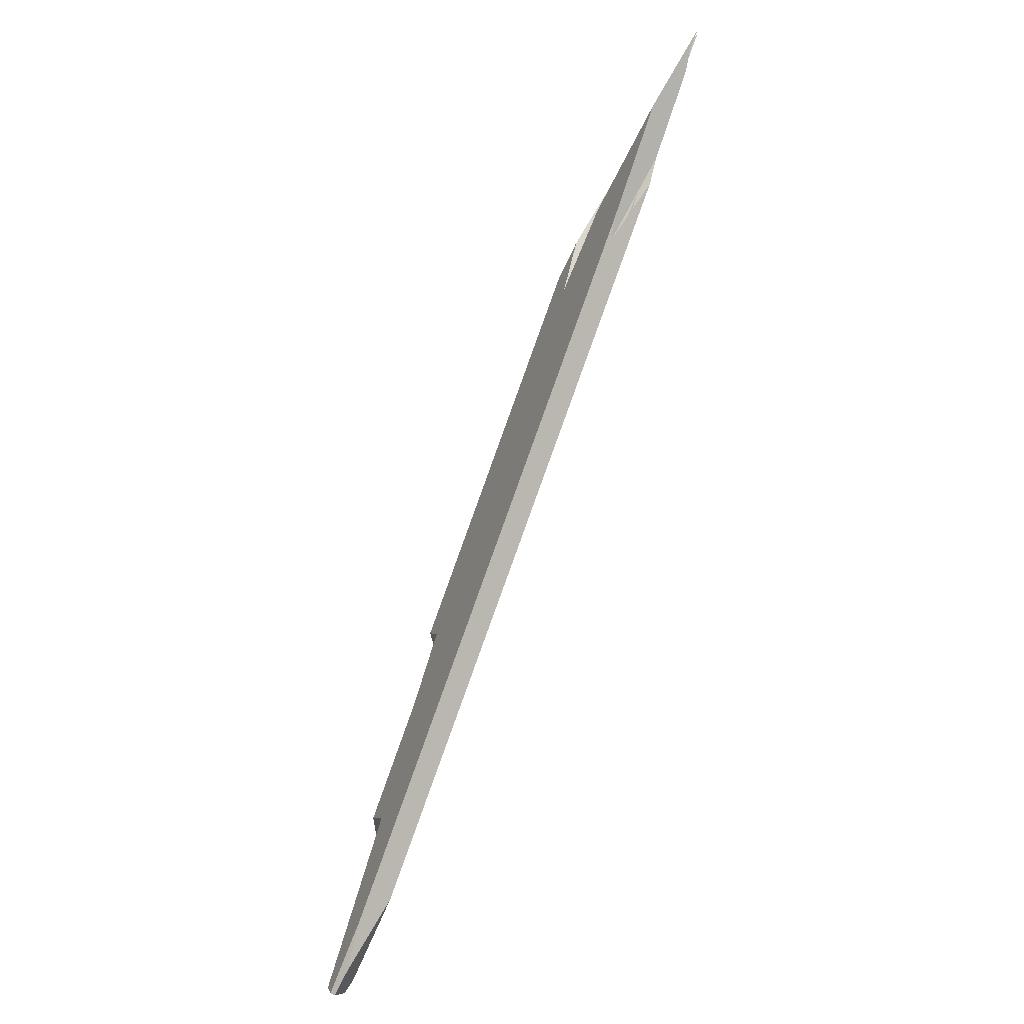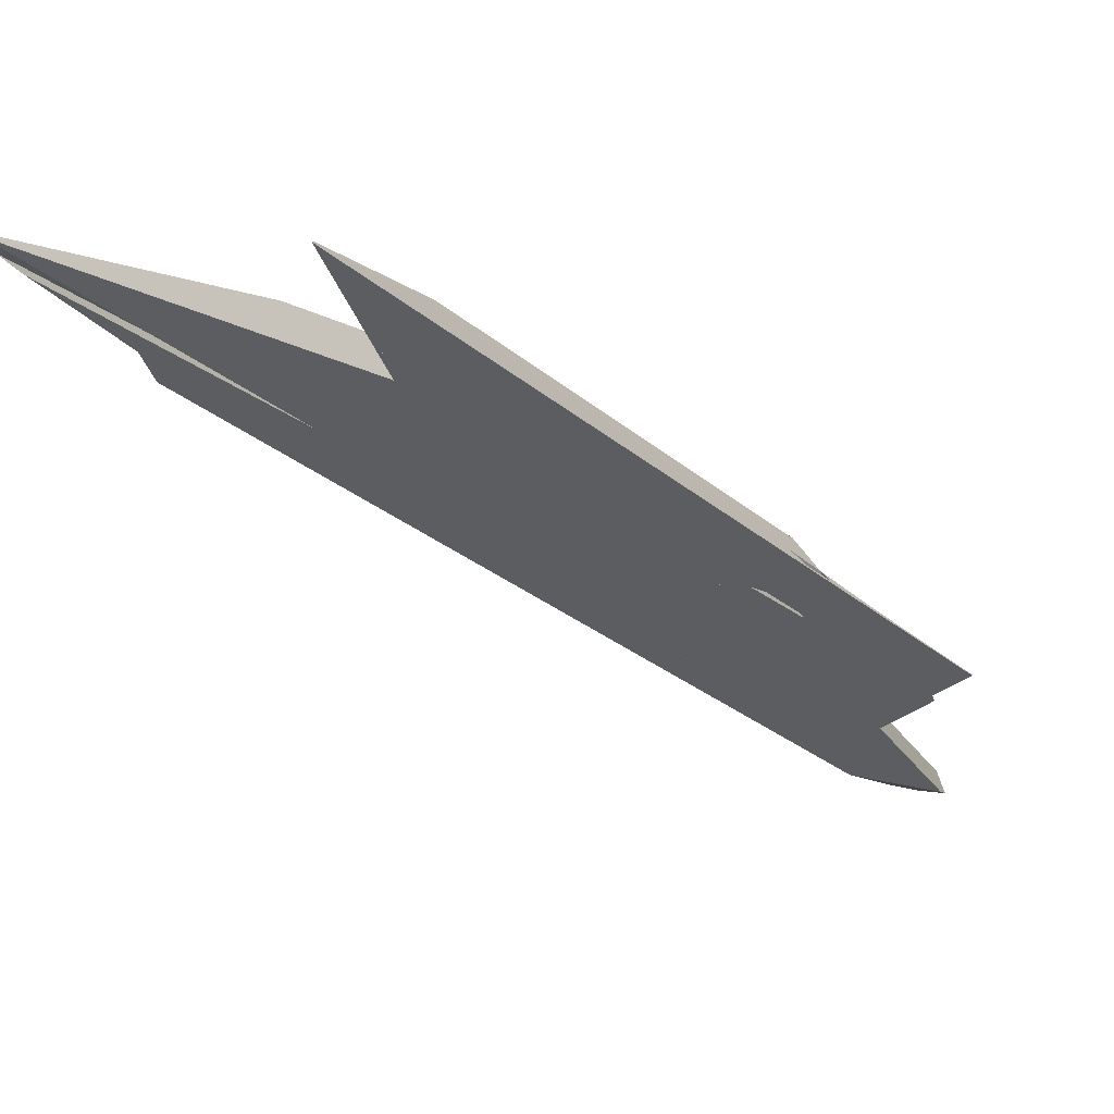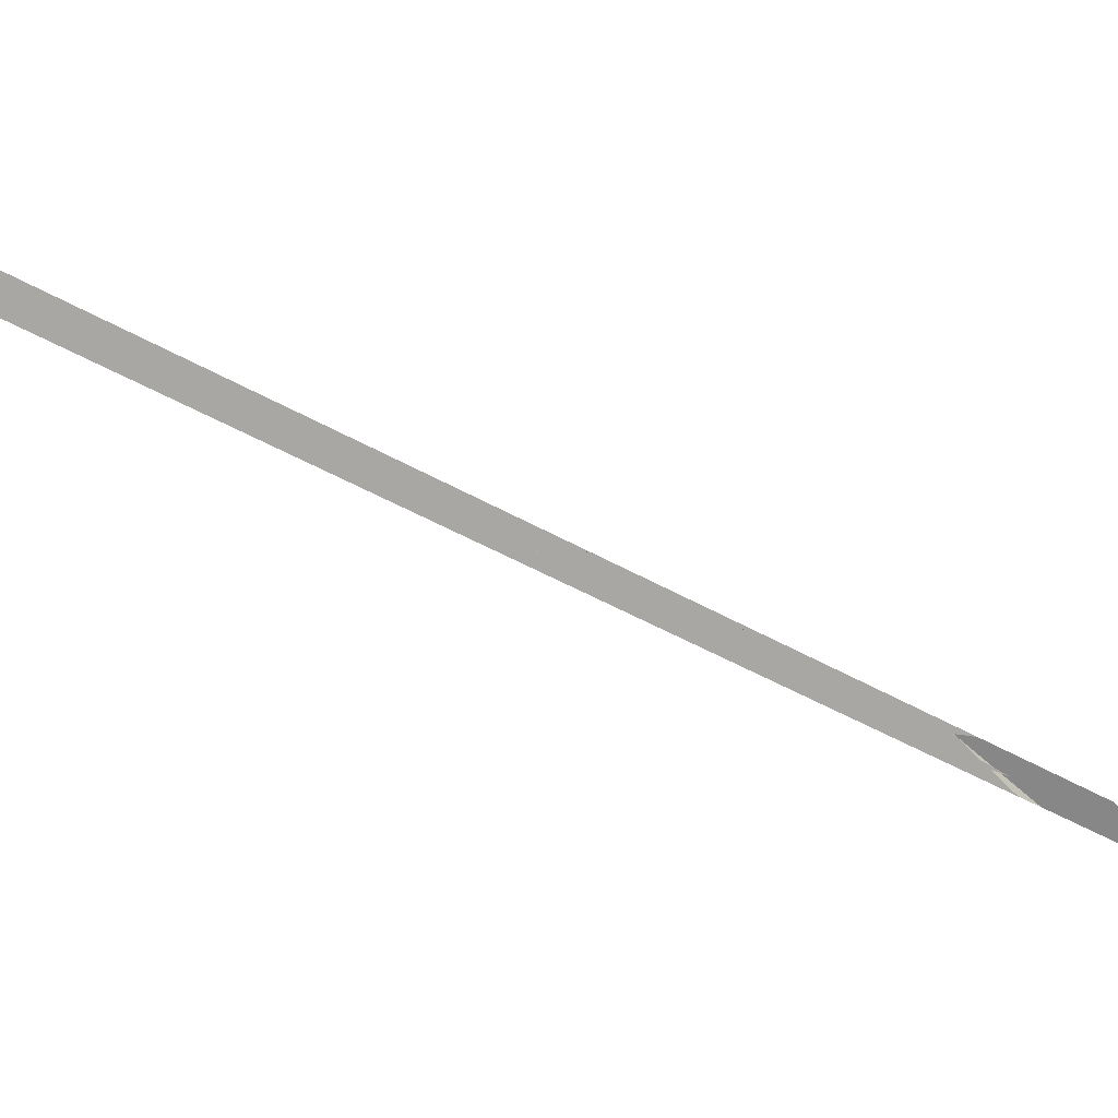
<metadata>
{"format":"obj","ext":"obj","renderer":"f3d","projection":"perspective","resolution":1024,"background":"white","views":[{"elev":32.6,"azim":-101.0,"up":"+Z"},{"elev":-51.4,"azim":63.4,"up":"+Y"},{"elev":7.0,"azim":-91.1,"up":"+Y"}]}
</metadata>
<code>
o WoodenBrokenPlanks_961
v 130.2 43.81 137.8
v 132.3 42.9 139.2
v 133.3 40.67 140.2
v 131.4 39.81 139.3
v 129.3 41.1 137.8
v 129.7 43.07 137.7
v 147 28.31 166.2
v 149.8 24.51 170.6
v 149.3 24.62 169.4
v 150.2 20.35 174.1
v 148.1 22.36 170.4
v 153.6 14.91 185.2
v 134.5 35.27 148.5
v 151 19.05 176.7
v 153.6 15.01 185.2
v 146.8 26.74 169.5
v 102.1 73.15 81.4
v 103.6 73.56 80.82
v 114.8 61.6 101.4
v 122.7 47.93 124.6
v 104.1 73.68 81.77
v 116.4 61.4 104.5
v 124.2 50.19 126
v 103 73.38 82.65
v 129.9 43.91 137.7
v 128.6 45.44 134.8
v 128.5 45.44 134.8
v 128.6 44.94 135.1
v 118.8 48.34 123.2
v 121.6 45.44 128.5
v 119.3 46.71 126.4
v 116.7 48.5 123.3
v 116.6 48.68 122.9
v 118 48.94 122.1
v 117.5 49.42 121.8
v 116.5 48.71 122.9
v 121.2 45.88 127.9
v 119 48.22 123.9
v 127.2 42.11 136.9
v 128.6 41.5 137.3
v 126.9 45.15 135.8
v 122.4 46.2 134.6
v 128.7 41.47 137.3
v 128.5 45.44 134.8
v 127.8 46.25 133.3
v 124.8 49.3 127.7
v 113.9 54.79 118.7
v 114.4 54.18 119.9
v 122.3 46.28 134.5
v 121.5 46.81 133
v 119.6 47.93 125.8
v 122.9 45.3 129.1
v 124.9 44.12 131
v 123.7 44.82 129.8
v 124.8 44.35 130.7
v 91.71 73.82 76.42
v 95.53 71.38 83.93
v 88.75 78.3 71.25
v 118 48.94 122.1
v 90.12 77.54 69.06
v 117.5 49.42 121.8
v 119 48.22 123.9
v 89.82 78.24 67.68
v 86.24 82.84 64.3
v 87.84 79.67 69.67
v 115.2 51.33 120.7
v 90.22 78.68 74.49
v 116 50.75 122.3
v 113.8 54.81 118.7
v 86.67 81.44 67.63
v 119.6 47.93 125.8
v 113.9 54.79 118.7
v 85.88 83.3 63.97
v 85.72 83.6 64.21
v 88.75 80.66 70.72
v 85.61 83.5 64.21
v 121.8 46.11 127.1
v 122.6 45.46 128.7
v 118.8 48.34 123.2
v 124.7 44.37 130
v 123.9 45.79 127.3
v 89.82 78.24 67.69
v 88.92 80.36 63.49
v 99.54 72.45 77.5
v 86.24 82.84 64.3
v 86.08 83.15 63.78
v 87.82 81.86 62.15
v 88.17 83.72 62.97
v 102.1 73.15 81.4
v 119.6 47.93 125.8
v 103 73.38 82.65
v 88.28 84.33 63.24
v 86.22 84.08 64.21
v 88.75 80.66 70.72
v 124.2 50.19 126
v 85.72 83.6 64.21
v 85.88 83.3 63.97
v 117.5 65.36 89.09
v 122 61.25 97.56
v 121.4 61.33 96.37
v 121.3 61.32 96.92
v 121.1 61.37 95.68
v 108.4 74.2 71.92
v 108.3 74.4 71.83
v 117.2 61.56 97.9
v 105.2 73.94 74.05
v 116.4 61.67 96.1
v 111.7 66.43 87.27
v 105.3 73.33 74.43
v 116.6 61.63 96.94
v 123.2 59.4 99.84
v 124 58.43 101.1
v 122.1 60.44 98.63
v 117.4 61.35 98.27
v 118.5 60.53 99.75
v 120.5 57.48 103.9
v 118.4 60.19 100.3
v 118.9 59.43 101.4
v 120.3 61.34 102.6
v 120 61.23 102.2
v 119 61.35 100.7
v 120 61.23 102.3
v 116.5 62.07 96.98
v 115.1 64.26 95.47
v 114.6 66.12 95.1
v 120.6 61.52 103.3
v 120.3 61.34 102.6
v 119 61.35 100.7
v 119.1 61.22 104.2
v 120 61.23 102.3
v 119.1 61.22 104.2
v 116.9 61.58 97.86
v 118.8 61.53 103.7
v 106.3 74.35 79.9
v 106.2 74.25 79.7
v 106.3 74.28 80.06
v 105.3 73.33 74.43
v 111.7 66.43 87.28
v 105 73.26 74.63
v 117.2 61.56 97.88
v 104.7 73.86 74.43
v 104.7 73.87 74.39
v 104.7 73.86 74.4
v 117.4 61.35 98.27
v 118.4 60.05 100.5
v 118.4 60.19 100.3
v 118.9 59.43 101.4
v 119 61.35 100.7
v 116.1 61.69 96.12
v 103.5 73.53 74.41
v 115 61.76 96.22
v 114.2 61.81 96.29
v 103.2 73.45 74.64
v 116.6 61.6 97.79
v 119.1 61.23 104.2
v 114.8 61.6 101.4
v 115.6 62.75 95.76
v 104.1 73.68 81.77
v 103.6 73.56 80.82
v 104.2 73.73 74.9
v 104.2 73.71 73.87
v 119.7 57.28 104.4
v 119.1 57.59 103.9
v 120.1 57.39 104.1
v 119.2 57.76 103.9
v 118.3 59.65 101.2
v 128.7 41.42 137.4
v 124.7 44.37 130
v 123.9 45.79 127.3
v 125.7 43.83 131
v 124.8 49.3 127.7
v 127.8 46.25 133.3
v 124.2 50.19 126
v 124.9 44.12 131
v 124.8 44.35 130.7
v 129 41.36 137.2
v 127.2 42.11 136.9
v 136.4 30.78 158.6
v 124.9 42.12 134.7
v 122.8 45.23 129.1
v 122.7 44.84 129.5
v 122.9 45.3 129.1
v 122.4 46.2 134.6
v 122.3 46.28 134.5
v 122.5 46.05 134.9
v 125.5 42.68 140.4
v 121.6 45.44 128.5
v 119.6 47.93 125.8
v 121.5 46.81 133
v 121.2 45.88 127.9
v 117.7 47.51 125.1
v 131.7 33.41 151.2
v 138.7 27.5 164.6
v 125.5 42.68 140.4
v 138.1 28.42 163.7
v 121.5 46.81 133
v 138.9 27.68 164.6
v 124.9 42.12 134.7
v 136.4 30.78 158.6
v 124.9 42.12 134.7
v 143.5 22.95 170.3
v 140.4 24.57 167.6
v 140.4 26.59 166.1
v 138.9 27.68 164.6
v 136.4 31.24 160.9
v 139.7 26.6 166.7
v 124.9 42.12 134.7
v 136.4 30.78 158.6
v 122.8 45.23 129.1
v 122.7 44.84 129.5
v 125.3 43.44 131.9
v 123.7 44.82 129.8
v 143.5 22.95 170.3
v 136.5 32.04 153
v 150.2 16.99 181.1
v 151.7 16.08 183.8
v 125.5 42.68 140.4
v 122.5 46.05 134.9
v 137.6 30.72 163.3
v 146.5 22.89 177.5
v 152.5 15.6 185.3
v 146.7 25.49 172.1
v 129.7 43.07 137.7
v 129.3 41.1 137.8
v 130.2 43.81 137.8
v 153.6 15.01 185.2
v 153.7 14.73 185.6
v 153.3 14.57 186.4
v 146.8 26.74 169.5
v 130.3 40.9 136.9
v 129 41.9 134.2
v 153.6 14.53 185.5
v 148.1 22.36 170.4
v 131.4 39.81 139.3
v 130.9 45.86 133.4
v 147 28.31 166.2
v 147.2 30.26 162.1
v 130.9 46.35 132.4
v 131.4 44.85 133.9
v 131.5 44.51 134.2
v 149.3 24.62 169.4
v 148.1 28.68 164.2
v 148 27.79 164.6
v 119.1 57.59 103.9
v 126.7 52.26 119.3
v 131.4 44.66 134
v 120.9 57.11 106.7
v 121.3 56.11 106.5
v 122.8 55.91 109.5
v 122.9 55.53 109.2
v 142.8 33.08 149.4
v 143.5 35.53 149.4
v 143.6 35.47 149.7
v 127.5 52.08 119.5
v 127 52.56 120.4
v 147.2 30.89 160.8
v 144.9 34.83 153.2
v 127.7 52.42 120.6
v 114.5 54.17 119.9
v 113.8 54.81 118.7
v 116 50.75 122.3
v 119.6 47.93 125.8
v 115.2 51.33 120.7
v 116.7 48.5 123.3
v 121.2 45.88 127.9
v 121.8 46.11 127.1
v 122.6 45.46 128.7
v 123.7 44.82 129.8
v 119 48.22 123.9
v 121.6 45.44 128.5
v 121.2 45.88 127.9
v 129.3 41.1 137.8
v 133.3 51.89 120.4
v 125.2 58.09 109.4
v 122.7 59.34 107.3
v 129.6 52.05 120.9
v 133.7 51.23 121.7
v 130.1 51.53 119.9
v 128.7 51.83 119.6
v 120 61.23 102.2
v 119 61.35 100.7
v 124.3 55 111.6
v 124.5 58.86 102.5
v 133.8 51.8 120.5
v 141.4 43.1 134.3
v 139.2 43.04 129.6
v 124 58.43 101.1
v 136 49.62 124.5
v 118.9 59.43 101.4
v 122.9 55.53 109.2
v 123 54.89 108.7
v 117.4 61.35 98.27
v 118.4 60.19 100.3
v 116.9 61.58 97.86
v 117.2 61.56 97.9
v 122.7 59.34 107.3
v 119.1 61.23 104.2
v 122.8 55.91 109.5
v 143.5 35.64 149.4
v 128.6 45.44 134.8
v 127.8 46.25 133.3
v 116.6 61.6 97.79
v 119.1 61.22 104.2
v 131.5 44.51 134.2
v 133.3 40.67 140.2
v 130.9 46.35 132.4
v 115 61.76 96.22
v 125.7 43.83 131
v 114.2 61.81 96.29
v 116.4 61.4 104.5
v 122.7 47.93 124.6
v 146.2 31.22 152.5
v 142.8 33.08 149.4
v 121.3 56.11 106.5
v 143.5 35.53 149.4
v 146.2 31.22 152.5
v 123 54.89 108.7
v 139.2 43.04 129.6
v 156.5 25.48 162.1
v 152 32.12 154.2
v 156.4 25.97 161.9
v 141.4 43.1 134.3
v 130.1 51.53 119.9
v 124.3 55 111.6
v 128.7 51.83 119.6
v 152.3 30.53 157.5
v 143.5 35.64 149.4
v 143.5 35.53 149.4
v 122.9 55.53 109.2
v 136 49.62 124.5
v 149 36.49 148.8
v 129.6 52.05 120.9
v 133.7 51.23 121.7
v 149.4 33.67 154.6
v 143.8 36.79 149.4
v 130.2 55.49 113.7
v 123.7 62.09 101.4
v 120.7 61.53 103.3
v 120.9 61.34 103.6
v 122 61.24 97.69
v 120 61.23 102.3
v 120.3 61.34 102.6
v 120.3 61.34 102.6
v 124.3 55 111.6
v 118.4 60.19 100.3
v 118.4 60.05 100.5
v 120.5 57.48 103.9
v 123 54.89 108.7
v 121.3 56.11 106.5
v 120.9 57.11 106.7
v 119.2 57.76 103.9
v 121.3 56.11 106.5
v 119.7 57.28 104.4
v 120.1 57.39 104.1
v 117.2 61.56 97.88
v 127.7 52.42 120.6
v 144.9 34.83 153.2
v 143.8 36.79 149.4
v 129.6 52.05 120.9
v 128.7 51.83 119.6
v 127.5 52.08 119.5
v 143.5 35.64 149.4
v 143.6 35.47 149.7
f 1 2 3 4
f 1 4 5 6
f 7 8 9 3
f 7 3 2
f 4 3 9 10
f 4 10 11
f 12 13 5 11
f 5 4 11
f 12 11 14
f 1 13 15 16
f 1 6 13
f 15 13 12
f 16 15 8 7
f 14 10 9 15
f 9 8 15
f 14 15 12
f 17 18 19 20
f 21 22 19 18
f 22 23 20 19
f 24 17 20 23
f 18 17 24 21
f 1 6 28 26
f 6 1 25
f 27 26 28
f 25 27 28 6
f 35 34 33 36
f 31 37 38 36
f 38 35 36
f 31 36 32
f 34 35 38 29
f 37 31 30
f 29 38 37 30
f 39 40 41 42
f 41 40 43 28
f 41 28 44
f 50 51 52 42
f 52 39 42
f 50 42 49
f 53 43 40 52
f 40 39 52
f 53 52 54
f 53 54 55
f 46 55 54 52
f 46 52 51 47
f 51 50 48 47
f 43 53 55 45
f 55 46 45
f 43 45 28
f 28 45 44
f 33 59 35 36
f 58 57 35 59
f 58 59 60
f 36 35 57
f 58 60 56
f 57 58 60 34
f 57 34 61
f 62 61 34 29
f 62 29 63 64
f 58 65 64 63
f 58 63 60
f 71 68 66 61
f 71 61 62
f 72 69 68 71
f 64 73 74 75
f 75 72 71 64
f 64 71 62
f 70 76 73 64
f 70 64 65
f 70 67 75 74
f 70 74 76
f 61 66 36
f 57 61 36
f 77 78 62 79
f 54 78 77 80
f 54 80 53
f 81 20 55 53
f 81 53 80
f 62 85 82 79
f 85 86 87 83
f 85 83 82
f 88 89 84 83
f 88 83 87
f 52 78 54
f 46 47 90 54
f 90 52 54
f 46 54 55
f 20 95 46 55
f 78 52 90 62
f 94 96 97 85
f 85 62 90 94
f 94 90 47
f 86 85 97
f 91 95 20 89
f 92 91 89 88
f 93 96 94
f 99 98 101
f 99 101 100
f 105 101 98 104
f 105 104 106
f 106 104 103 109
f 108 110 105 106
f 108 106 109
f 113 111 100 101
f 101 105 114 115
f 101 115 113
f 117 115 114
f 117 118 116 112
f 112 111 113 117
f 117 113 115
f 117 114 105 110
f 117 110 118
f 118 110 107 116
f 119 120 121
f 122 120 119
f 121 120 122
f 121 122 119
f 123 124 125 126
f 126 127 128 123
f 123 128 105
f 127 126 129 130
f 130 129 131 132
f 130 132 105 128
f 127 130 128
f 132 131 133 124
f 132 124 123
f 134 125 124 135
f 135 136 134
f 140 110 138 137
f 140 137 106
f 105 140 106 141
f 106 142 141
f 105 141 123
f 143 142 106 137
f 143 137 139
f 142 143 141
f 144 105 132 145
f 144 145 146
f 144 146 147 110
f 144 110 140
f 147 146 145
f 105 148 140
f 148 105 144
f 140 148 144
f 149 110 108
f 110 149 107
f 154 155 22 152
f 22 156 152
f 154 152 151
f 124 133 155 154
f 124 154 157
f 158 159 156 22
f 136 135 160 159
f 150 153 159 160
f 136 159 158
f 123 157 154 132
f 110 149 138
f 143 139 161
f 141 143 161 150
f 141 150 160
f 151 163 165 166
f 151 166 154
f 165 163 162
f 164 147 145 166
f 164 166 165 162
f 145 132 154 166
f 149 110 147 164
f 124 157 123
f 123 141 135 124
f 160 135 141
f 89 20 156 159
f 156 20 81 152
f 159 153 84 89
f 5 167 6
f 13 167 5
f 6 167 13
f 6 13 5
f 169 168 174 175
f 169 175 20
f 20 175 171 173
f 170 176 43 174
f 170 174 168
f 171 175 174 28
f 174 43 28
f 171 28 172
f 172 28 176 170
f 170 169 20 172
f 172 20 173
f 177 178 179 180
f 179 181 180
f 177 180 182
f 185 186 178 177
f 185 177 183
f 182 188 189 184
f 182 184 183 177
f 187 190 180 181
f 182 180 190 188
f 179 178 186 188
f 186 189 188
f 188 190 187 179
f 191 68 71 37
f 191 37 31
f 197 195 193
f 197 193 192 198
f 197 198 199
f 195 197 199 194
f 71 68 196
f 199 198 30 194
f 30 37 71 194
f 71 196 194
f 193 202 201 203
f 193 203 204
f 199 200 192 193
f 199 193 204
f 199 203 201 200
f 195 204 203 205
f 199 204 195 194
f 199 194 205 203
f 204 206 193
f 195 206 204
f 193 195 204
f 207 208 39 209
f 39 52 209
f 207 209 210
f 211 210 209 212
f 211 212 53
f 39 40 43 53
f 39 53 212 52
f 52 212 209
f 208 207 213 203
f 213 215 216 203
f 214 13 216 215
f 39 208 217 218
f 39 218 42
f 208 203 205 217
f 220 219 205 203
f 220 203 216 221
f 167 223 13
f 220 221 222
f 25 223 167 40
f 25 40 41
f 176 43 167 224
f 167 13 224
f 176 170 80 53
f 176 53 43
f 225 223 25
f 12 226 227
f 12 227 228 216
f 12 216 13
f 216 228 221
f 225 229 226 13
f 226 12 13
f 225 13 223
f 228 227 226 222
f 226 229 222
f 228 222 221
f 176 230 231 170
f 14 12 232
f 230 176 224 234
f 12 14 233 224
f 233 234 224
f 12 224 13
f 12 13 214 232
f 235 239 240 3
f 235 3 2
f 239 235 238
f 236 2 3 241
f 236 241 8
f 236 8 242 237
f 242 8 241 243
f 244 231 230 245
f 230 246 245
f 245 247 165 244
f 234 233 10 241
f 234 241 3
f 162 244 165
f 248 162 165 247
f 248 247 249 250
f 230 234 3 240
f 230 240 246
f 251 252 253 243
f 251 243 241 10
f 245 254 249 247
f 250 252 251 248
f 254 253 252 250
f 254 250 249
f 239 246 240
f 245 246 239 238
f 245 238 255
f 237 242 256
f 256 242 243 253
f 256 253 257
f 258 257 253 254
f 261 260 72 262
f 196 261 262
f 259 196 262 72
f 262 38 61 263
f 262 263 261
f 36 263 61
f 36 61 38 31
f 38 265 31
f 36 31 264
f 265 262 261 191
f 265 191 31
f 262 265 38
f 53 80 266 267
f 53 267 268
f 268 209 210 211
f 268 211 53
f 80 53 211
f 266 79 269 267
f 270 210 209 271
f 271 269 79 270
f 40 43 167
f 43 40 41 44
f 43 44 28
f 167 223 25 41
f 167 41 40
f 28 44 25 223
f 267 52 268
f 209 268 52
f 52 90 271 209
f 90 52 267 269
f 269 271 90
f 167 272 223
f 176 272 167 43
f 176 43 28
f 278 277 276 279
f 280 274 273 115
f 280 115 114 281
f 282 278 279
f 275 274 280 122
f 122 280 281
f 122 281 114 282
f 114 117 282
f 282 279 276 122
f 122 276 275
f 283 111 113
f 113 115 273 284
f 113 284 283
f 289 117 115 113
f 113 111 287 289
f 289 287 116
f 288 277 278 285
f 282 290 291 286
f 286 285 278 282
f 290 282 117 289
f 116 291 290 289
f 292 293 145 294
f 292 294 295
f 129 296 130
f 295 294 297 130
f 297 129 130
f 295 130 148
f 292 295 148
f 279 282 293 296
f 293 292 148 296
f 148 130 296
f 279 296 276
f 298 145 293 282
f 258 254 279 276
f 282 279 299 252
f 282 252 250
f 298 282 250
f 279 254 253 299
f 252 299 253
f 252 253 254 298
f 252 298 250
f 28 300 44
f 44 301 28
f 298 254 245 247
f 145 298 247 166
f 254 258 255 245
f 302 294 145 166
f 294 302 297
f 297 303 294
f 304 239 235 2
f 304 2 305
f 305 234 230 246
f 305 246 304
f 246 239 304
f 230 234 272 176
f 28 223 225 300
f 234 305 2 223
f 2 225 223
f 234 223 272
f 235 239 306
f 302 166 165 244
f 302 244 307
f 245 246 230 244
f 230 231 244
f 247 165 166
f 231 230 176 308
f 306 239 246 245
f 306 245 255
f 297 302 307 156
f 307 309 156
f 297 156 310
f 81 311 156 309
f 311 95 310 156
f 301 95 311 81
f 81 308 176 301
f 301 176 28
f 315 313 312
f 291 314 290
f 313 315 290 314
f 315 312 291 290
f 323 324 325
f 321 320 326
f 327 328 316 321
f 316 319 321
f 327 321 326
f 322 318 317 324
f 317 329 324
f 322 324 323
f 324 329 328 327
f 324 327 325
f 317 316 328 329
f 323 325 332 333
f 323 333 330 322
f 334 326 320 331
f 334 335 327 326
f 327 335 332 325
f 341 342 338 337
f 341 337 340
f 340 336 274 341
f 338 342 339
f 343 120 341
f 120 274 296 341
f 343 341 129 126
f 129 341 296
f 343 126 338
f 339 343 338
f 250 344 249
f 345 346 249 344
f 346 345 147
f 250 147 345 344
f 347 164 118
f 250 349 348
f 250 118 164 349
f 250 348 347 118
f 350 166 351
f 250 249 350 352
f 351 353 352 350
f 346 166 350 249
f 351 166 346 147
f 351 147 354 353
f 250 352 354 147
f 115 113 283 284
f 115 284 273
f 101 113 115 114
f 101 114 355
f 113 101 99 283
f 115 273 274 120
f 120 121 114 115
f 340 120 274 336
f 99 101 355 120
f 355 121 120
f 99 120 340
f 114 121 355
f 356 359 360 361
f 359 358 362 360
f 363 361 360 362
f 358 357 363 362
f 363 357 356 361
f 98 99 100
f 102 103 104 98
f 102 98 100
f 111 112 102 100
f 285 286 287 288
f 287 111 283 288
f 283 284 288
f 320 321 319 318
f 320 318 322
f 322 330 331 320
f 340 337 336
f 336 284 283 99
f 336 99 340
f 1 16 7 2
f 14 11 10
f 24 23 22 21
f 25 1 26 27
f 29 30 31 32
f 29 32 33 34
f 36 33 32
f 44 45 46 41
f 47 48 49 46
f 49 42 41 46
f 50 49 48
f 56 33 36 57
f 56 57 58
f 56 60 59 33
f 58 57 65
f 60 63 29 34
f 65 57 66 67
f 68 69 67 66
f 65 67 70
f 72 75 67 69
f 74 73 76
f 36 66 57
f 82 83 84 77
f 81 80 77 84
f 82 77 79
f 87 86 88
f 91 92 93 94
f 94 47 46 91
f 91 46 95
f 88 86 97 92
f 96 93 92 97
f 102 107 108 109
f 102 109 103
f 116 107 102 112
f 133 131 129 126
f 133 126 125
f 133 125 134 136
f 137 138 139
f 107 149 108
f 150 151 152 153
f 22 155 133 136
f 22 136 158
f 139 138 149 151
f 139 151 150 161
f 162 163 151 149
f 162 149 164
f 84 153 152 81
f 168 169 170
f 171 172 173
f 183 184 185
f 181 179 187
f 185 184 189 186
f 191 192 193 194
f 193 195 194
f 194 196 68 191
f 30 198 192 191
f 30 191 31
f 192 200 201 202
f 193 192 202
f 194 195 205
f 193 206 195
f 213 207 210 214
f 210 211 214
f 213 214 215
f 219 218 217 205
f 220 222 25 218
f 41 42 218 25
f 220 218 219
f 170 214 211 80
f 25 222 229 225
f 14 232 214 231
f 214 170 231
f 14 231 233
f 235 2 236 237
f 235 237 238
f 251 10 233 244
f 233 231 244
f 244 162 248 251
f 255 238 237 257
f 237 256 257
f 255 257 258
f 259 260 261 196
f 72 260 259
f 191 264 31
f 191 261 263 36
f 191 36 264
f 210 266 80 211
f 266 210 270 79
f 44 41 25
f 273 274 275 276
f 273 276 277
f 284 273 277 288
f 291 116 287 286
f 296 129 297 258
f 296 258 276
f 44 300 301
f 255 258 303 297
f 300 225 2 235
f 309 307 244 308
f 244 231 308
f 309 308 81
f 297 310 95 306
f 95 301 300 306
f 300 235 306
f 297 306 255
f 291 312 313 314
f 316 317 318 319
f 333 332 335 331
f 335 334 331
f 333 331 330
f 274 336 337 338
f 274 338 339
f 274 339 296
f 339 126 129 296
f 338 126 339
f 347 348 349 164
f 352 353 354
f 336 274 273 284
f 356 357 358 359

</code>
